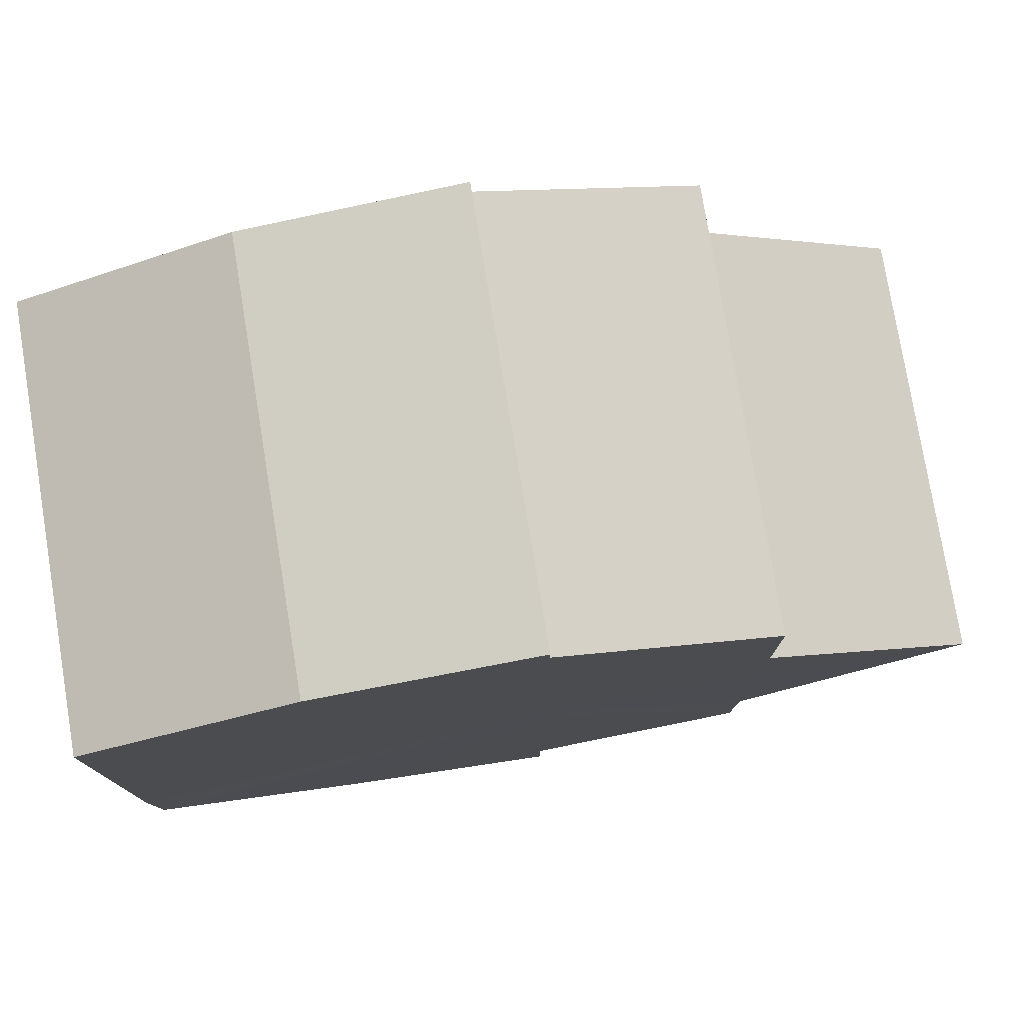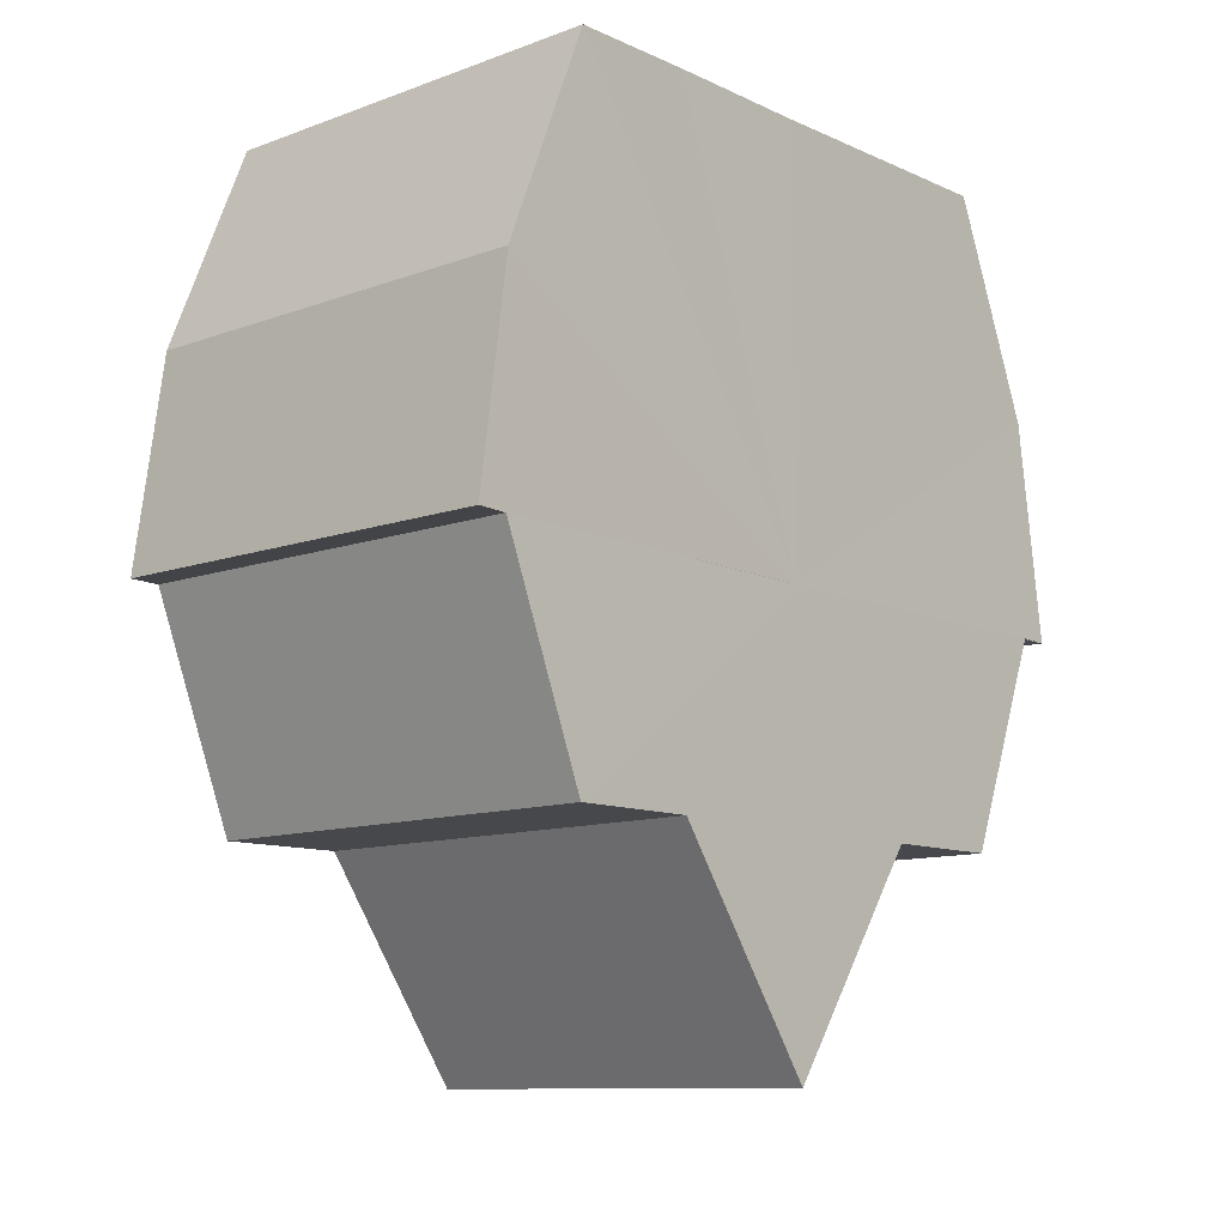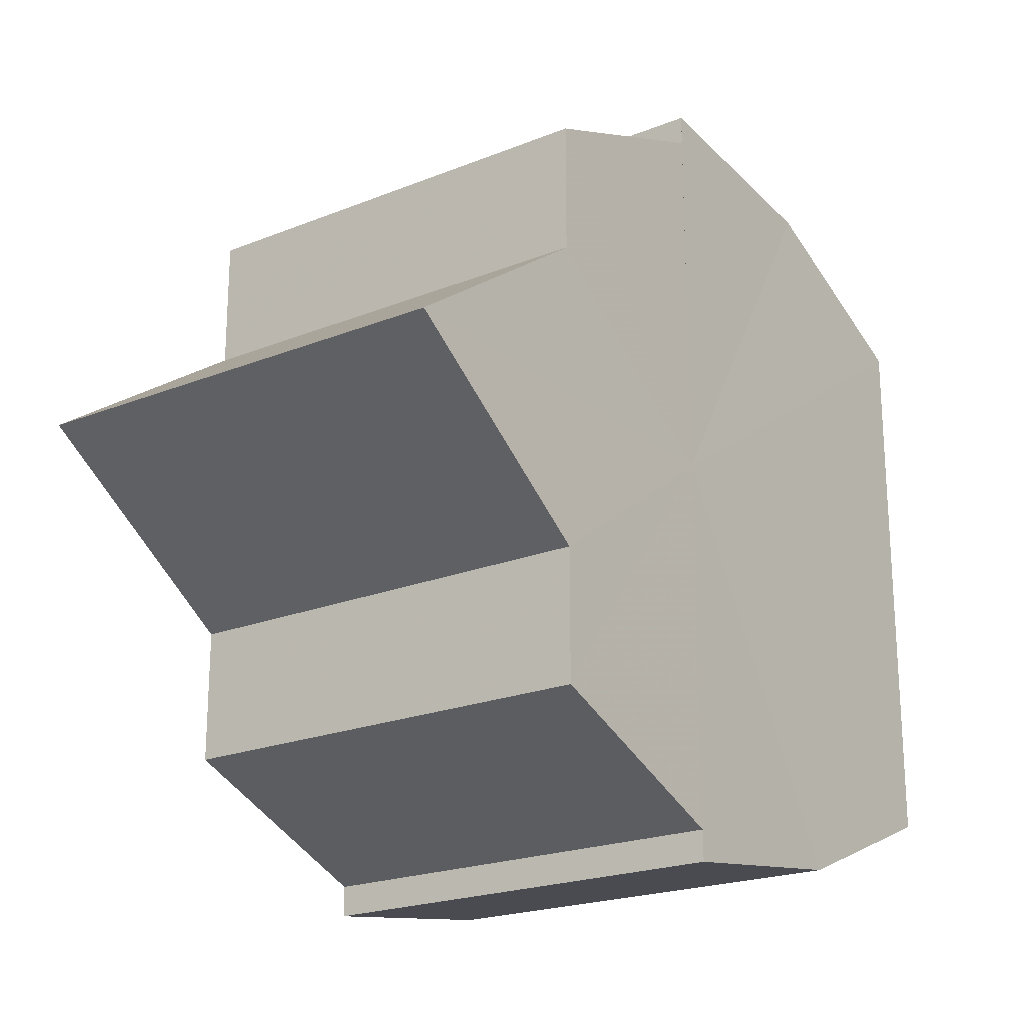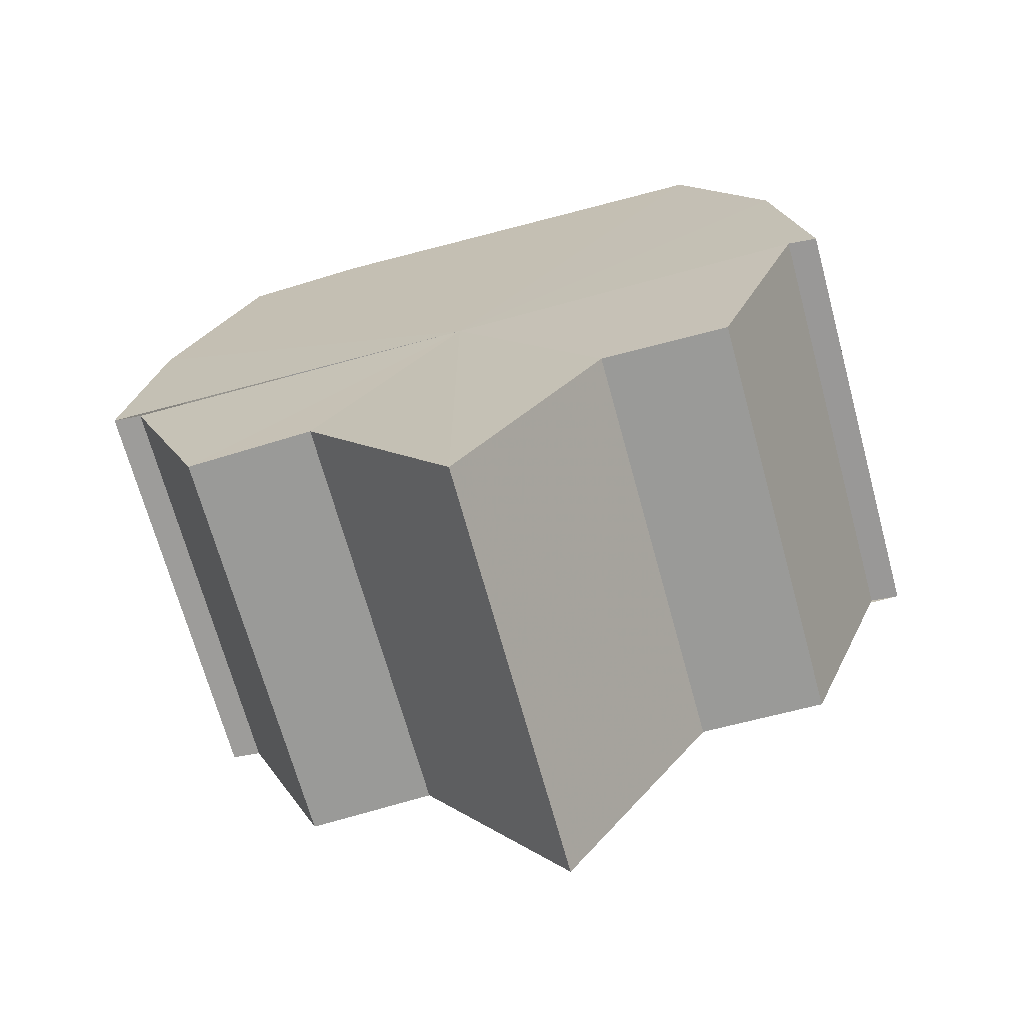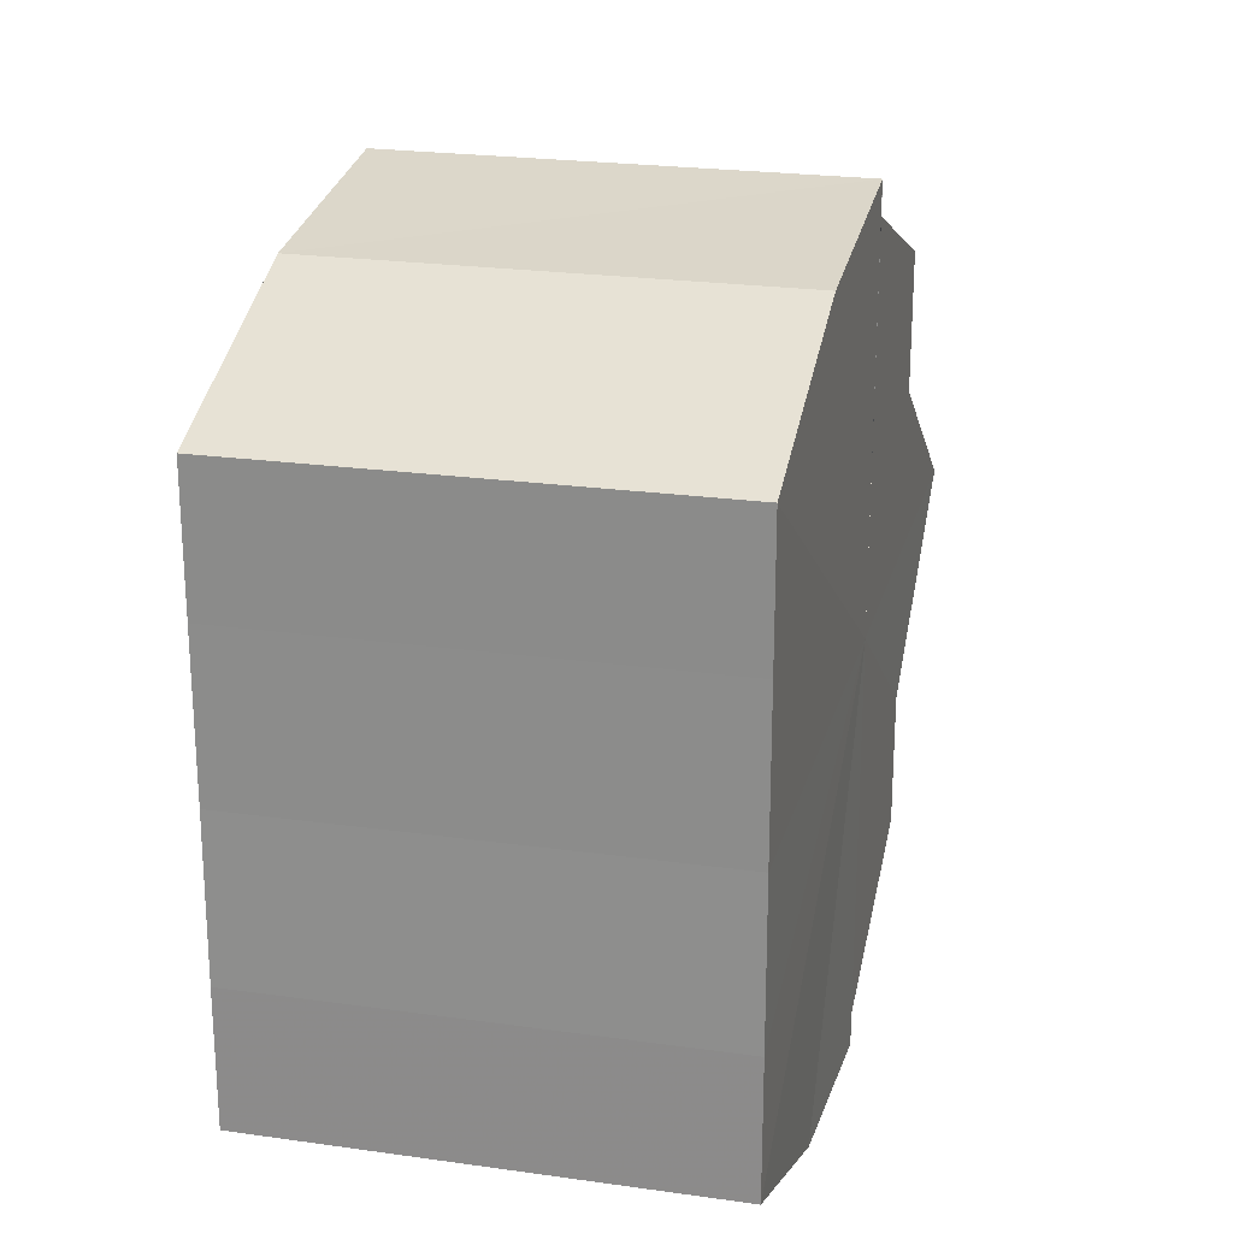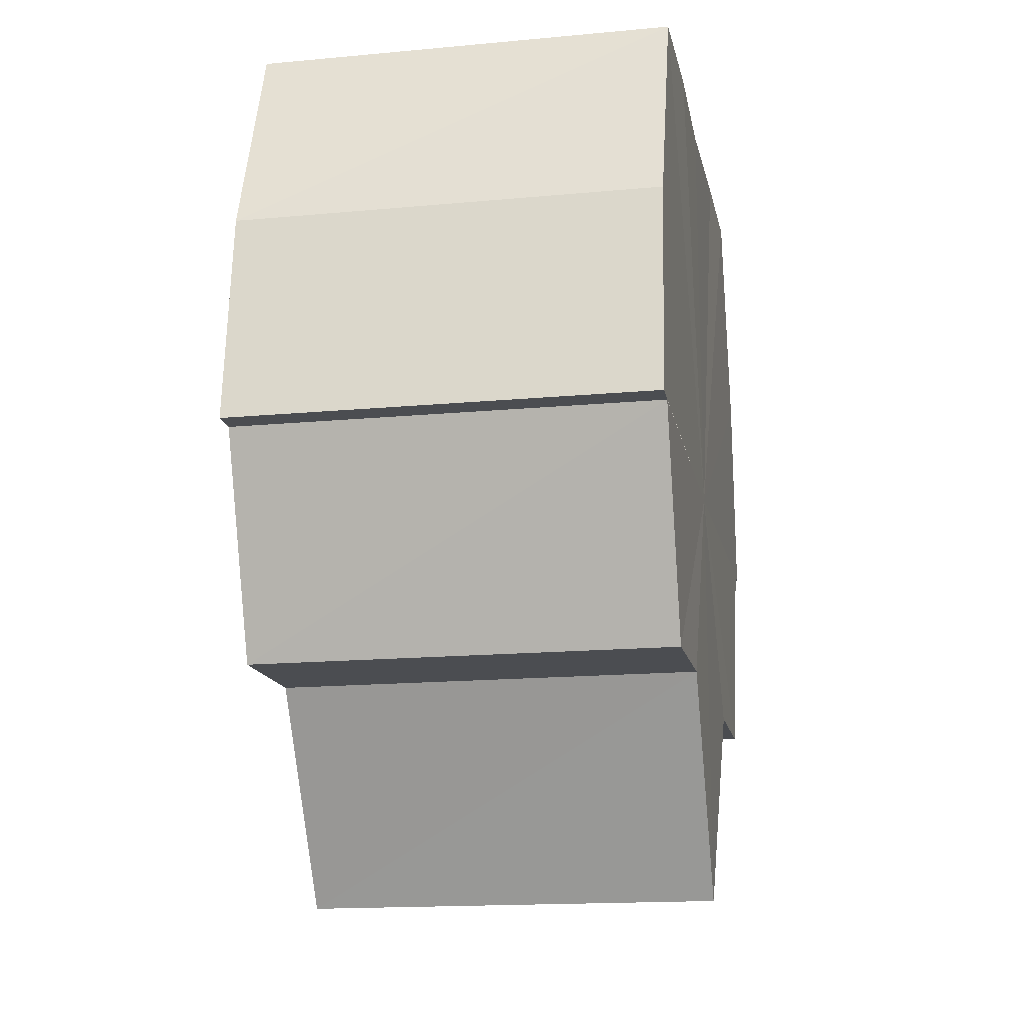
<metadata>
{"format":"obj","ext":"obj","renderer":"f3d","projection":"perspective","resolution":1024,"background":"white","views":[{"elev":77.8,"azim":-99.9,"up":"+Z"},{"elev":-11.0,"azim":-138.1,"up":"+Y"},{"elev":-21.3,"azim":35.9,"up":"+Z"},{"elev":-69.3,"azim":105.2,"up":"+Y"},{"elev":22.7,"azim":-166.3,"up":"+Z"},{"elev":-15.1,"azim":-169.2,"up":"+Y"}]}
</metadata>
<code>
o 15543
v 2226 1867 14.4
v 2226 1867 14.39
v 2226 1867 14.4
v 2226 1867 14.39
v 2226 1867 14.39
v 2226 1867 14.41
v 2226 1867 14.41
v 2226 1867 14.38
v 2226 1867 14.39
v 2226 1867 14.38
v 2226 1867 14.38
v 2226 1867 14.41
v 2226 1867 14.41
v 2226 1867 14.42
v 2226 1867 14.42
v 2226 1867 14.42
v 2226 1867 14.42
v 2226 1867 14.42
v 2226 1867 14.42
v 2226 1867 14.41
v 2226 1867 14.41
v 2226 1867 14.41
v 2226 1867 14.41
v 2226 1867 14.4
v 2226 1867 14.4
v 2226 1867 14.39
v 2226 1867 14.39
v 2226 1867 14.39
v 2226 1867 14.39
v 2226 1867 14.38
v 2226 1867 14.38
v 2226 1867 14.38
v 2226 1867 14.38
v 2226 1867 14.4
v 2226 1867 14.38
v 2226 1867 14.39
v 2226 1867 14.39
v 2226 1867 14.4
v 2226 1867 14.41
v 2226 1867 14.41
v 2226 1867 14.42
v 2226 1867 14.42
v 2226 1867 14.42
v 2226 1867 14.42
v 2226 1867 14.42
v 2226 1867 14.42
v 2226 1867 14.41
v 2226 1867 14.42
v 2226 1867 14.41
v 2226 1867 14.41
v 2226 1867 14.4
v 2226 1867 14.41
v 2226 1867 14.4
v 2226 1867 14.41
v 2226 1867 14.41
v 2226 1867 14.41
v 2226 1867 14.42
v 2226 1867 14.41
v 2226 1867 14.4
v 2226 1867 14.42
v 2226 1867 14.41
v 2226 1867 14.41
v 2226 1867 14.4
v 2226 1867 14.39
v 2226 1867 14.39
v 2226 1867 14.38
v 2226 1867 14.38
v 2226 1867 14.41
v 2226 1867 14.42
v 2226 1867 14.41
v 2226 1867 14.4
v 2226 1867 14.39
v 2226 1867 14.39
v 2226 1867 14.38
v 2226 1867 14.38
v 2226 1867 14.38
v 2226 1867 14.38
v 2226 1867 14.38
v 2226 1867 14.38
v 2226 1867 14.38
v 2226 1867 14.39
v 2226 1867 14.39
v 2226 1867 14.39
v 2226 1867 14.4
v 2226 1867 14.39
v 2226 1867 14.38
v 2226 1867 14.39
v 2226 1867 14.39
v 2226 1867 14.39
v 2226 1867 14.39
v 2226 1867 14.4
v 2226 1867 14.4
v 2226 1867 14.41
v 2226 1867 14.41
v 2226 1867 14.42
v 2226 1867 14.39
v 2226 1867 14.39
v 2226 1867 14.38
f 1 2 3
f 2 4 5
f 6 1 7
f 4 8 9
f 8 10 11
f 12 6 13
f 14 12 15
f 16 14 17
f 17 18 19
f 19 20 21
f 21 22 23
f 23 24 25
f 25 26 27
f 27 28 29
f 29 30 31
f 31 32 33
f 34 32 35
f 34 35 36
f 34 36 37
f 34 37 38
f 34 38 39
f 34 39 40
f 34 40 41
f 34 41 42
f 43 42 44
f 45 46 43
f 47 45 48
f 49 50 47
f 51 52 49
f 53 54 51
f 54 55 56
f 55 57 58
f 59 44 60
f 59 60 61
f 59 61 62
f 59 62 63
f 59 63 64
f 59 64 65
f 59 65 66
f 59 66 67
f 59 68 69
f 59 70 68
f 59 71 70
f 59 72 71
f 59 73 72
f 59 74 73
f 75 76 77
f 78 76 79
f 80 81 79
f 81 82 83
f 82 84 85
f 86 87 88
f 88 89 90
f 90 91 92
f 34 93 91
f 34 94 93
f 34 95 94
f 34 91 96
f 34 96 97
f 34 97 98

</code>
